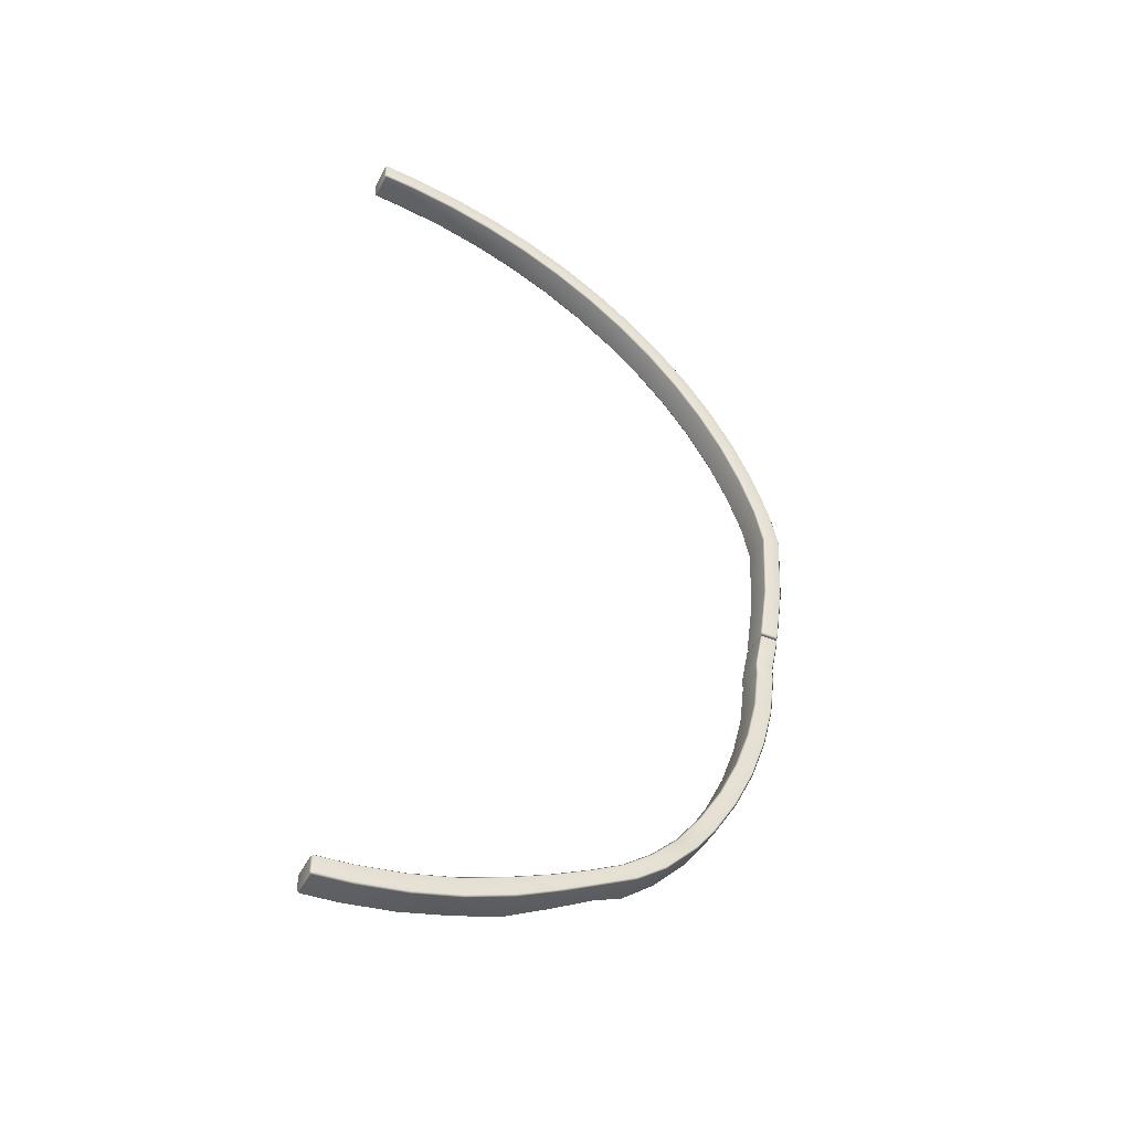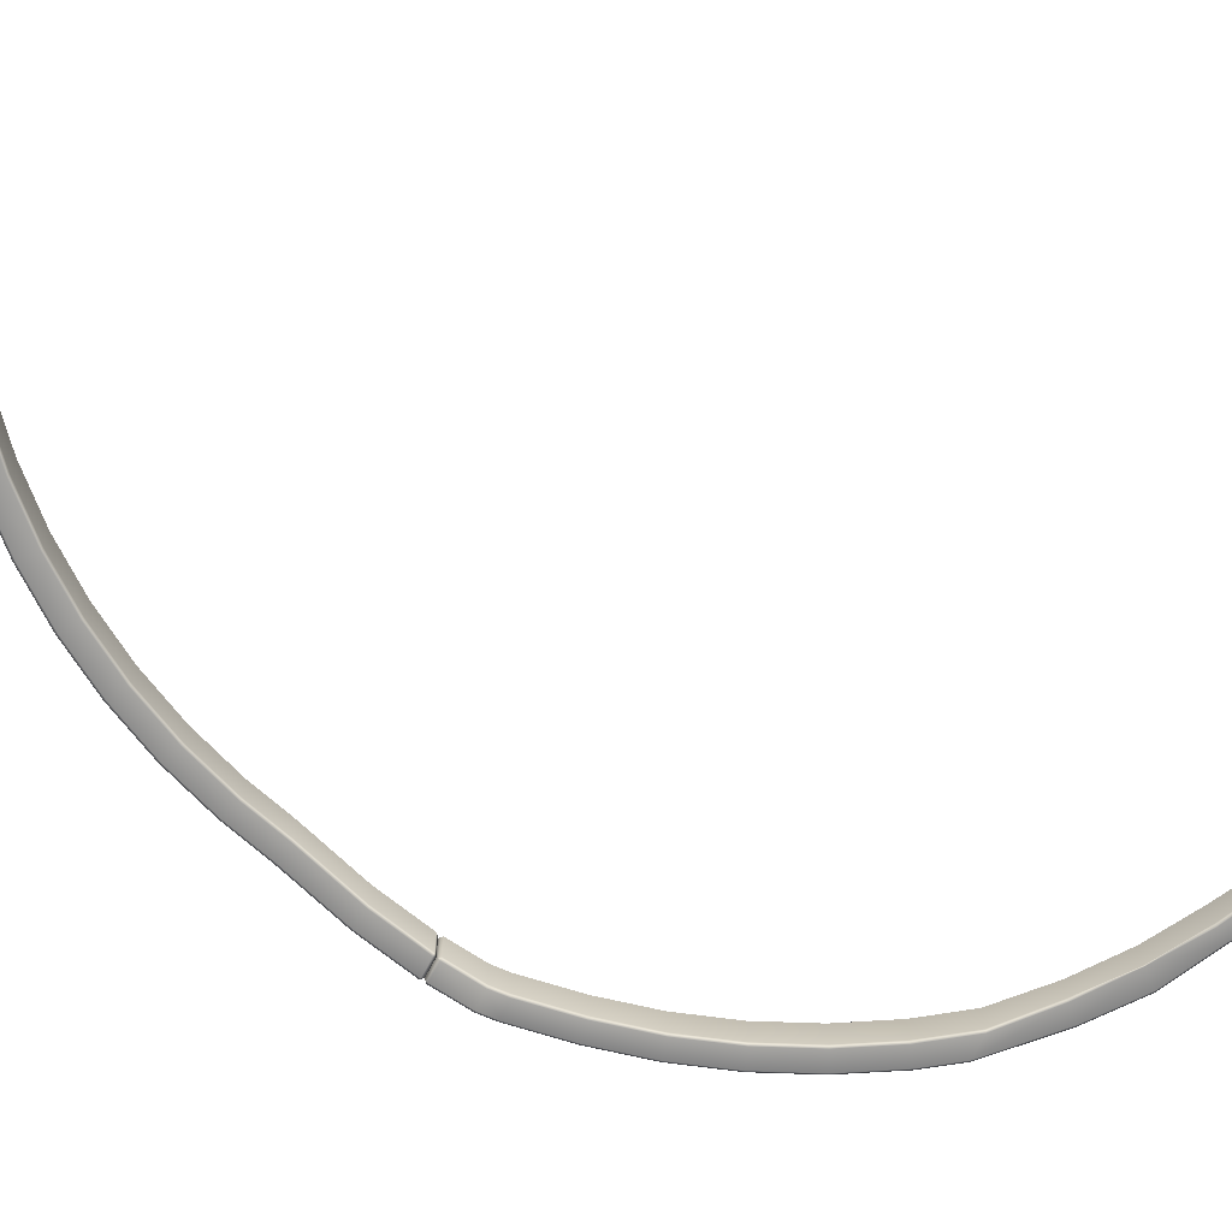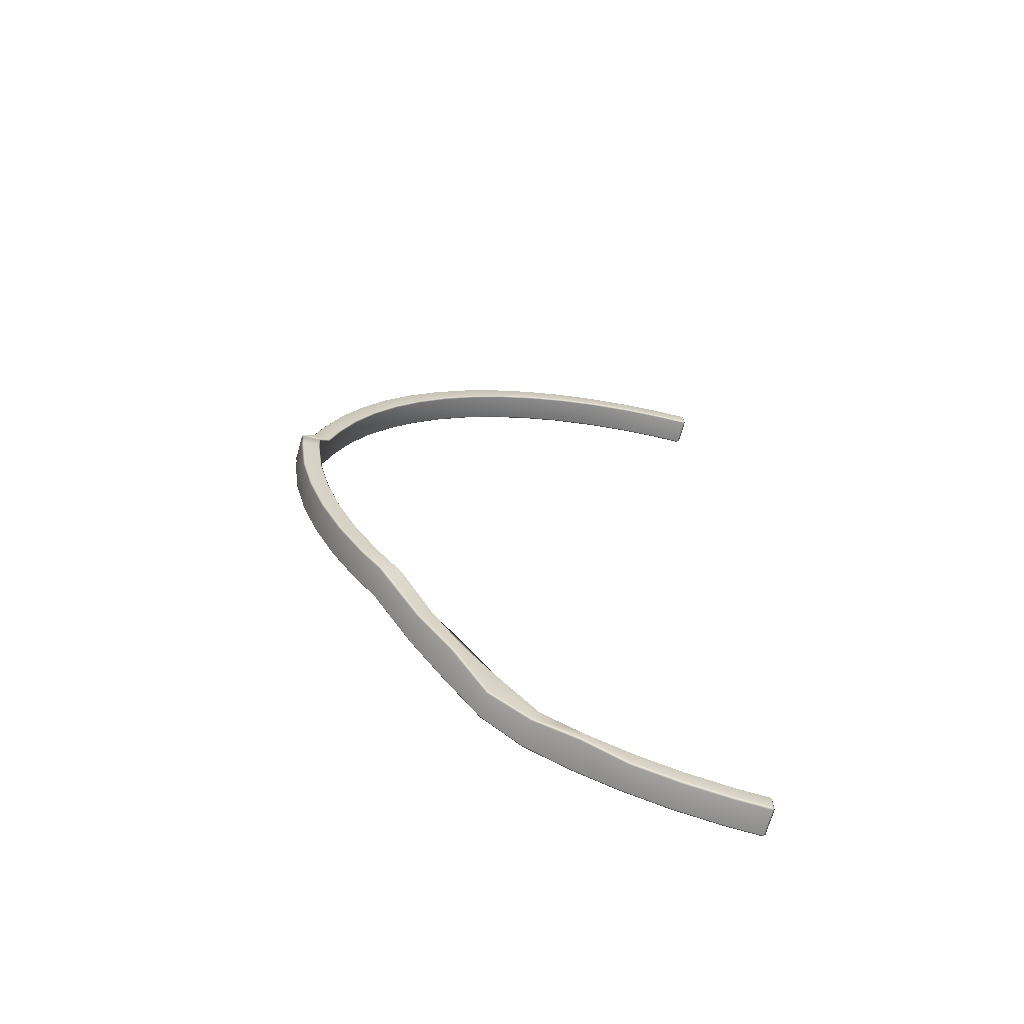
<metadata>
{"format":"obj","ext":"obj","renderer":"f3d","projection":"perspective","resolution":1024,"background":"white","views":[{"elev":-46.2,"azim":153.9,"up":"+Z"},{"elev":-68.7,"azim":62.7,"up":"+Y"},{"elev":-66.9,"azim":-15.0,"up":"+Z"}]}
</metadata>
<code>
g ENV_SY02_HW_Middle_FloorRing_MO
v -0.007253 1.259 26.93
v -0.007253 0.7329 26.93
v -0.007253 0.7333 27.23
v -0.007253 1.259 27.24
v -9.342 0.4983 17.38
v -9.648 0.4983 17.38
v -9.641 -0.0277 17.38
v -9.335 -0.0277 17.38
v -0.007253 1.259 7.832
v -0.007253 1.259 7.526
v -0.007253 0.7333 7.532
v -0.007253 0.7329 7.838
v -9.342 0.4705 17.38
v -9.335 -0.0555 17.38
v -9.641 -0.0555 17.38
v -9.648 0.4705 17.38
v -9.335 -0.0555 17.38
v -9.342 0.4705 17.38
v -9.297 0.4756 17.33
v -9.29 -0.06013 17.33
v -9.262 -0.2783 16.75
v -9.336 0.5143 17.33
v -9.652 0.5143 17.33
v -9.648 0.4705 17.38
v -9.268 0.2574 16.75
v -9.308 0.2961 16.75
v -9.254 0.2658 16.46
v -9.248 -0.2694 16.46
v -9.112 -0.2307 15.54
v -9.622 0.2961 16.73
v -9.293 0.3046 16.45
v -9.118 0.3046 15.53
v -8.886 -0.2307 14.63
v -9.607 0.3046 16.42
v -9.157 0.3433 15.53
v -8.892 0.3046 14.63
v -8.573 -0.2307 13.75
v -9.466 0.3433 15.46
v -8.93 0.3433 14.62
v -8.579 0.3046 13.75
v -8.175 -0.2307 12.91
v -9.232 0.3433 14.53
v -8.615 0.3433 13.74
v -8.181 0.3046 12.91
v -7.696 -0.2307 12.11
v -8.907 0.3433 13.61
v -8.215 0.3433 12.89
v -7.701 0.3046 12.11
v -7.177 -0.2227 11.41
v -8.493 0.3433 12.74
v -7.734 0.3433 12.08
v -7.181 0.3126 11.4
v -6.509 0.06453 10.66
v -7.212 0.3513 11.38
v -7.997 0.3433 11.91
v -6.513 0.5476 10.66
v -5.815 0.7746 10.03
v -5.811 0.2393 10.03
v -7.595 0.3433 11.37
v -6.542 0.5863 10.63
v -6.764 0.6385 10.41
v -6.04 0.8874 9.752
v -7.626 0.3042 11.34
v -8.029 0.3042 11.89
v -5.065 1.034 9.471
v -5.061 0.4987 9.476
v -5.84 0.8133 9.996
v -5.087 1.073 9.438
v -4.264 1.191 8.993
v -4.261 0.7287 8.998
v -4.283 1.23 8.958
v -3.68 1.242 8.717
v -3.677 0.7287 8.723
v -5.262 1.177 9.176
v -3.696 1.28 8.681
v -3.421 1.264 8.595
v -3.418 0.7287 8.6
v -4.431 1.294 8.68
v -3.435 1.303 8.558
v -2.542 1.264 8.281
v -2.54 0.7287 8.287
v -4.309 1.295 8.622
v -2.553 1.303 8.243
v -1.636 1.264 8.055
v -1.635 0.7287 8.061
v -3.556 1.303 8.266
v -1.644 1.303 8.017
v -0.7126 1.264 7.919
v -0.7118 0.7287 7.926
v -0.7169 1.303 7.88
v -0.05316 1.264 7.877
v -0.05358 0.7287 7.883
v -0.007253 0.7329 7.838
v -0.007253 1.259 7.832
v -2.644 1.303 7.941
v -0.05316 1.303 7.837
v -1.705 1.303 7.707
v -0.05358 1.303 7.522
v -0.007253 1.259 7.526
v -0.7472 1.303 7.566
v -0.751 1.263 7.527
v -1.712 1.263 7.669
v -2.655 1.263 7.904
v -0.05358 1.263 7.483
v -0.05358 0.7282 7.49
v -0.007253 0.7333 7.532
v -0.7501 0.7282 7.534
v -0.7463 0.6895 7.573
v -0.05189 0.6895 7.529
v -0.007253 0.7329 7.838
v -1.711 0.7282 7.676
v -0.05484 0.6895 7.844
v -0.05358 0.7287 7.883
v -0.7118 0.7287 7.926
v -0.7156 0.6895 7.887
v -1.642 0.6895 8.023
v -1.635 0.7287 8.061
v -1.703 0.6895 7.714
v -2.55 0.6895 8.25
v -2.54 0.7287 8.287
v -2.653 0.7282 7.911
v -2.642 0.6895 7.948
v -3.432 0.6895 8.564
v -3.418 0.7287 8.6
v -3.568 0.6558 8.237
v -3.553 0.6166 8.273
v -3.693 0.6895 8.687
v -3.677 0.7287 8.723
v -3.571 1.263 8.231
v -4.323 0.711 8.593
v -4.327 1.256 8.587
v -4.45 1.255 8.645
v -4.306 0.6718 8.628
v -4.279 0.6895 8.963
v -4.261 0.7287 8.998
v -4.446 0.7198 8.651
v -4.428 0.6811 8.686
v -5.083 0.4595 9.444
v -5.061 0.4987 9.476
v -5.836 0.2738 10
v -5.811 0.2393 10.03
v -6.509 0.06453 10.66
v -5.284 1.138 9.144
v -5.28 0.6541 9.149
v -6.06 0.2604 9.727
v -5.258 0.6154 9.182
v -6.065 0.8483 9.721
v -6.792 0.5994 10.38
v -6.787 0.06411 10.39
v -6.035 0.2216 9.757
v -6.759 0.02494 10.41
v -7.621 -0.2311 11.35
v -6.536 0.02494 10.64
v -7.177 -0.2227 11.41
v -7.59 -0.2699 11.37
v -8.024 -0.2311 11.89
v -7.207 -0.2623 11.38
v -7.729 -0.2699 12.09
v -7.696 -0.2307 12.11
v -7.991 -0.2699 11.91
v -8.528 0.3042 12.72
v -8.209 -0.2699 12.89
v -8.175 -0.2307 12.91
v -8.488 -0.2699 12.74
v -8.522 -0.2311 12.72
v -8.942 0.3042 13.6
v -8.609 -0.2699 13.74
v -8.573 -0.2307 13.75
v -8.9 -0.2699 13.62
v -8.936 -0.2311 13.6
v -9.269 0.3042 14.51
v -8.923 -0.2699 14.62
v -8.886 -0.2307 14.63
v -9.225 -0.2699 14.53
v -9.263 -0.2311 14.52
v -9.504 0.3042 15.46
v -9.15 -0.2699 15.53
v -9.112 -0.2307 15.54
v -9.459 -0.2699 15.47
v -9.646 0.2654 16.42
v -9.498 -0.2311 15.46
v -9.286 -0.309 16.45
v -9.248 -0.2694 16.46
v -9.661 0.2566 16.72
v -9.639 -0.2699 16.42
v -9.6 -0.309 16.42
v -9.301 -0.3174 16.75
v -9.262 -0.2783 16.75
v -9.69 0.4751 17.33
v -9.655 -0.2787 16.73
v -9.684 -0.06055 17.33
v -9.641 -0.0555 17.38
v -9.615 -0.3174 16.73
v -9.329 -0.09929 17.33
v -9.29 -0.06013 17.33
v -9.335 -0.0555 17.38
v -9.644 -0.09929 17.33
v -9.335 -0.0277 17.38
v -9.29 -0.03191 17.43
v -9.297 0.5033 17.43
v -9.248 0.3109 18.3
v -9.342 0.4983 17.38
v -9.254 0.8466 18.3
v -9.072 0.7017 19.39
v -9.078 1.237 19.39
v -8.886 0.7287 20.13
v -8.892 1.264 20.13
v -8.573 0.7287 21.01
v -8.579 1.264 21.01
v -8.175 0.7287 21.85
v -8.181 1.264 21.86
v -7.696 0.7287 22.65
v -7.701 1.264 22.66
v -7.142 0.7287 23.4
v -7.146 1.264 23.41
v -6.509 0.7287 24.1
v -9.293 0.8853 18.31
v -9.116 1.276 19.4
v -8.93 1.303 20.14
v -8.615 1.303 21.03
v -8.215 1.303 21.87
v -7.734 1.303 22.68
v -7.177 1.303 23.43
v -9.336 0.5421 17.43
v -9.652 0.5421 17.43
v -9.648 0.4983 17.38
v -9.607 0.8853 18.34
v -6.513 1.264 24.1
v -5.815 1.264 24.74
v -5.811 0.7287 24.73
v -6.542 1.303 24.13
v -7.421 1.303 23.63
v -9.424 1.276 19.46
v -5.065 1.264 25.29
v -5.061 0.7287 25.29
v -7.997 1.303 22.85
v -9.232 1.303 20.24
v -4.264 1.264 25.77
v -4.261 0.7287 25.77
v -8.493 1.303 22.02
v -8.907 1.303 21.15
v -3.421 1.264 26.17
v -3.418 0.7287 26.16
v -2.542 1.264 26.48
v -2.54 0.7287 26.48
v -1.636 1.264 26.71
v -1.635 0.7287 26.7
v -0.7126 1.264 26.85
v -0.7118 0.7287 26.84
v -0.05316 1.264 26.89
v -0.05358 0.7287 26.88
v -0.007253 0.7329 26.93
v -0.007253 1.259 26.93
v -0.7169 1.303 26.88
v -1.644 1.303 26.75
v -2.553 1.303 26.52
v -0.05316 1.303 26.93
v -0.05358 1.303 27.24
v -0.007253 1.259 27.24
v -0.7472 1.303 27.2
v -1.705 1.303 27.06
v -0.751 1.263 27.24
v -0.05358 1.263 27.28
v -2.644 1.303 26.82
v -3.435 1.303 26.21
v -0.05358 0.7282 27.27
v -0.007253 0.7333 27.23
v -1.712 1.263 27.1
v -3.556 1.303 26.5
v -4.283 1.303 25.81
v -0.7501 0.7282 27.23
v -0.7463 0.6895 27.19
v -0.05189 0.6895 27.24
v -0.007253 0.7329 26.93
v -1.711 0.7282 27.09
v -0.05484 0.6895 26.92
v -0.05358 0.7287 26.88
v -0.7118 0.7287 26.84
v -0.7156 0.6895 26.88
v -1.642 0.6895 26.74
v -1.635 0.7287 26.7
v -1.703 0.6895 27.05
v -2.55 0.6895 26.51
v -2.54 0.7287 26.48
v -2.642 0.6895 26.82
v -3.432 0.6895 26.2
v -3.418 0.7287 26.16
v -4.279 0.6895 25.8
v -4.261 0.7287 25.77
v -2.653 0.7282 26.85
v -3.553 0.6895 26.49
v -5.083 0.6895 25.32
v -5.061 0.7287 25.29
v -5.836 0.6895 24.76
v -5.811 0.7287 24.73
v -6.509 0.7287 24.1
v -2.655 1.263 26.86
v -3.568 0.7282 26.53
v -4.428 0.6895 26.08
v -3.571 1.263 26.53
v -4.446 0.7282 26.11
v -5.258 0.6895 25.58
v -4.431 1.303 26.08
v -4.45 1.263 26.12
v -5.28 0.7282 25.61
v -6.06 0.7282 25.04
v -5.262 1.303 25.59
v -5.284 1.263 25.62
v -6.04 1.303 25.01
v -5.087 1.303 25.33
v -5.84 1.303 24.77
v -6.035 0.6895 25.01
v -6.759 0.6895 24.35
v -6.065 1.263 25.04
v -6.764 1.303 24.36
v -6.792 1.263 24.38
v -7.451 1.263 23.66
v -6.787 0.7282 24.38
v -8.029 1.263 22.87
v -7.446 0.7282 23.65
v -8.528 1.263 22.04
v -7.416 0.6895 23.63
v -8.024 0.7282 22.87
v -8.942 1.263 21.16
v -8.522 0.7282 22.04
v -7.991 0.6895 22.85
v -7.172 0.6895 23.43
v -9.269 1.263 20.25
v -8.936 0.7282 21.16
v -8.488 0.6895 22.02
v -9.462 1.237 19.47
v -9.263 0.7282 20.24
v -9.646 0.8461 18.34
v -6.536 0.6895 24.13
v -7.142 0.7287 23.4
v -7.729 0.6895 22.67
v -7.696 0.7287 22.65
v -8.209 0.6895 21.87
v -8.175 0.7287 21.85
v -8.9 0.6895 21.14
v -8.609 0.6895 21.02
v -8.573 0.7287 21.01
v -9.225 0.6895 20.23
v -8.923 0.6895 20.14
v -8.886 0.7287 20.13
v -9.417 0.6625 19.46
v -9.11 0.6625 19.39
v -9.072 0.7017 19.39
v -9.286 0.2717 18.31
v -9.248 0.3109 18.3
v -9.6 0.2717 18.34
v -9.329 -0.0715 17.43
v -9.29 -0.03191 17.43
v -9.335 -0.0277 17.38
v -9.644 -0.0715 17.43
v -9.641 -0.0277 17.38
v -9.684 -0.03275 17.43
v -9.639 0.3105 18.34
v -9.69 0.5029 17.43
v -9.456 0.7013 19.47
g ENV_SY02_HW_Middle_FloorRing_MO_0
f 3 2 1
f 4 3 1
f 7 6 5
f 8 7 5
f 11 10 9
f 12 11 9
f 15 14 13
f 16 15 13
f 19 18 17
f 20 19 17
f 20 21 19
f 18 19 22
f 18 22 23
f 24 18 23
f 21 25 19
f 26 22 19
f 25 26 19
f 27 25 21
f 28 27 21
f 28 29 27
f 30 23 22
f 26 30 22
f 31 26 25
f 27 31 25
f 29 32 27
f 29 33 32
f 34 30 26
f 31 34 26
f 35 31 27
f 32 35 27
f 33 36 32
f 33 37 36
f 38 34 31
f 35 38 31
f 39 35 32
f 36 39 32
f 37 40 36
f 37 41 40
f 42 38 35
f 39 42 35
f 43 39 36
f 40 43 36
f 41 44 40
f 41 45 44
f 46 42 39
f 43 46 39
f 47 43 40
f 44 47 40
f 45 48 44
f 45 49 48
f 50 46 43
f 47 50 43
f 51 47 44
f 48 51 44
f 49 52 48
f 49 53 52
f 52 54 48
f 54 51 48
f 51 55 47
f 55 50 47
f 53 56 52
f 52 56 54
f 56 53 57
f 53 58 57
f 59 55 51
f 54 59 51
f 56 60 54
f 56 57 60
f 59 54 61
f 54 60 61
f 61 60 62
f 59 63 55
f 63 59 61
f 55 64 50
f 63 64 55
f 65 57 58
f 66 65 58
f 57 67 60
f 60 67 62
f 67 57 68
f 57 65 68
f 67 68 62
f 69 65 66
f 70 69 66
f 68 65 71
f 65 69 71
f 72 69 70
f 73 72 70
f 68 74 62
f 68 71 74
f 71 69 75
f 69 72 75
f 76 72 73
f 77 76 73
f 71 78 74
f 71 75 78
f 75 72 79
f 72 76 79
f 80 76 77
f 81 80 77
f 75 82 78
f 75 79 82
f 79 76 83
f 76 80 83
f 84 80 81
f 85 84 81
f 79 86 82
f 79 83 86
f 83 80 87
f 80 84 87
f 88 84 85
f 89 88 85
f 84 88 90
f 87 84 90
f 91 88 89
f 88 91 90
f 92 91 89
f 91 92 93
f 94 91 93
f 83 87 95
f 83 95 86
f 91 94 96
f 91 96 90
f 87 90 97
f 87 97 95
f 96 94 98
f 94 99 98
f 90 96 100
f 90 100 97
f 96 98 100
f 97 100 101
f 100 98 101
f 95 97 102
f 102 97 101
f 86 95 103
f 103 95 102
f 98 99 104
f 98 104 101
f 104 99 105
f 99 106 105
f 107 101 104
f 105 107 104
f 107 105 108
f 105 106 109
f 105 109 108
f 109 106 110
f 107 111 101
f 111 102 101
f 111 107 108
f 112 109 110
f 109 112 108
f 112 110 113
f 112 113 114
f 115 112 114
f 112 115 108
f 116 115 114
f 115 116 108
f 117 116 114
f 116 118 108
f 118 111 108
f 119 116 117
f 116 119 118
f 120 119 117
f 111 121 102
f 121 103 102
f 111 118 122
f 119 122 118
f 121 111 122
f 123 119 120
f 119 123 122
f 124 123 120
f 121 125 103
f 125 121 122
f 123 126 122
f 126 125 122
f 127 123 124
f 123 127 126
f 128 127 124
f 125 129 103
f 129 86 103
f 82 86 129
f 130 125 126
f 125 130 129
f 131 82 129
f 130 131 129
f 78 82 131
f 132 78 131
f 132 131 130
f 74 78 132
f 133 130 126
f 127 133 126
f 134 127 128
f 135 134 128
f 136 130 133
f 136 132 130
f 137 133 127
f 134 137 127
f 137 136 133
f 138 134 135
f 134 138 137
f 139 138 135
f 140 138 139
f 141 140 139
f 140 141 142
f 143 74 132
f 62 74 143
f 136 144 132
f 144 136 137
f 144 143 132
f 144 145 143
f 138 146 137
f 146 144 137
f 138 140 146
f 145 144 146
f 147 62 143
f 145 147 143
f 62 147 148
f 148 147 145
f 61 62 148
f 148 63 61
f 63 148 149
f 149 148 145
f 150 145 146
f 140 150 146
f 145 150 151
f 151 150 140
f 149 145 151
f 152 63 149
f 64 63 152
f 153 151 140
f 153 140 142
f 153 142 154
f 151 155 149
f 155 152 149
f 155 151 153
f 156 64 152
f 152 155 156
f 157 153 154
f 157 155 153
f 157 154 158
f 154 159 158
f 160 155 157
f 155 160 156
f 158 160 157
f 161 64 156
f 64 161 50
f 50 161 46
f 158 159 162
f 159 163 162
f 164 160 158
f 162 164 158
f 156 160 165
f 165 161 156
f 160 164 165
f 161 166 46
f 166 161 165
f 46 166 42
f 162 163 167
f 163 168 167
f 169 164 162
f 167 169 162
f 165 164 170
f 170 166 165
f 164 169 170
f 166 171 42
f 171 166 170
f 42 171 38
f 167 168 172
f 168 173 172
f 174 169 167
f 172 174 167
f 170 169 175
f 175 171 170
f 169 174 175
f 171 176 38
f 176 171 175
f 38 176 34
f 172 173 177
f 173 178 177
f 179 174 172
f 174 179 175
f 177 179 172
f 176 180 34
f 34 180 30
f 181 176 175
f 179 181 175
f 180 176 181
f 177 178 182
f 178 183 182
f 180 184 30
f 30 184 23
f 185 180 181
f 181 179 185
f 184 180 185
f 186 179 177
f 182 186 177
f 179 186 185
f 182 183 187
f 182 187 186
f 183 188 187
f 184 189 23
f 24 23 189
f 190 184 185
f 185 186 190
f 189 184 190
f 24 189 191
f 191 189 190
f 192 24 191
f 186 193 190
f 187 193 186
f 190 193 191
f 187 188 194
f 187 194 193
f 188 195 194
f 195 196 194
f 196 192 197
f 197 192 191
f 193 197 191
f 194 196 197
f 194 197 193
f 200 199 198
f 201 199 200
f 202 200 198
f 203 201 200
f 204 201 203
f 205 204 203
f 206 204 205
f 207 206 205
f 208 206 207
f 209 208 207
f 210 208 209
f 211 210 209
f 212 210 211
f 213 212 211
f 214 212 213
f 215 214 213
f 214 215 216
f 217 203 200
f 218 205 203
f 217 218 203
f 219 207 205
f 218 219 205
f 220 209 207
f 219 220 207
f 221 211 209
f 220 221 209
f 222 213 211
f 221 222 211
f 223 215 213
f 222 223 213
f 224 217 200
f 200 202 224
f 224 202 225
f 202 226 225
f 227 217 224
f 225 227 224
f 215 223 228
f 215 228 216
f 216 228 229
f 230 216 229
f 223 231 228
f 229 228 231
f 232 223 222
f 223 232 231
f 227 233 217
f 233 218 217
f 229 234 230
f 234 235 230
f 236 232 222
f 236 222 221
f 233 237 218
f 237 219 218
f 234 238 235
f 238 239 235
f 240 236 221
f 240 221 220
f 241 220 219
f 237 241 219
f 241 240 220
f 238 242 239
f 242 243 239
f 242 244 243
f 244 245 243
f 244 246 245
f 246 247 245
f 246 248 247
f 248 249 247
f 248 250 249
f 250 251 249
f 251 250 252
f 250 253 252
f 248 246 254
f 250 248 254
f 246 244 255
f 246 255 254
f 244 242 256
f 244 256 255
f 253 250 257
f 257 250 254
f 253 257 258
f 259 253 258
f 257 254 260
f 258 257 260
f 254 255 261
f 260 254 261
f 258 260 262
f 260 261 262
f 259 258 263
f 263 258 262
f 261 255 264
f 255 256 264
f 242 265 256
f 242 238 265
f 259 263 266
f 267 259 266
f 261 268 262
f 261 264 268
f 264 256 269
f 256 265 269
f 238 270 265
f 238 234 270
f 262 271 263
f 271 266 263
f 266 271 272
f 267 266 273
f 273 266 272
f 267 273 274
f 275 271 262
f 271 275 272
f 268 275 262
f 273 276 274
f 276 273 272
f 274 276 277
f 277 276 278
f 276 279 278
f 279 276 272
f 279 280 278
f 280 279 272
f 280 281 278
f 282 280 272
f 275 282 272
f 280 283 281
f 283 280 282
f 283 284 281
f 282 275 285
f 285 283 282
f 283 286 284
f 286 283 285
f 286 287 284
f 286 288 287
f 288 289 287
f 275 290 285
f 290 275 268
f 291 286 285
f 288 286 291
f 288 292 289
f 292 293 289
f 292 294 293
f 294 295 293
f 295 294 296
f 297 290 268
f 264 297 268
f 264 269 297
f 290 298 285
f 298 290 297
f 298 291 285
f 292 288 299
f 299 288 291
f 269 300 297
f 300 298 297
f 298 301 291
f 301 299 291
f 301 298 300
f 302 292 299
f 294 292 302
f 269 303 300
f 269 265 303
f 265 270 303
f 304 301 300
f 303 304 300
f 301 305 299
f 305 302 299
f 305 301 304
f 305 306 302
f 303 270 307
f 303 307 304
f 308 305 304
f 306 305 308
f 307 308 304
f 307 309 308
f 270 310 307
f 307 310 309
f 234 310 270
f 234 229 310
f 229 311 310
f 310 311 309
f 311 229 231
f 311 231 309
f 306 312 302
f 312 294 302
f 312 313 294
f 312 306 313
f 309 314 308
f 314 306 308
f 231 315 309
f 232 315 231
f 314 309 316
f 314 316 306
f 309 315 316
f 232 317 315
f 317 316 315
f 317 232 236
f 316 318 306
f 306 318 313
f 319 317 236
f 319 236 240
f 317 320 316
f 320 318 316
f 317 319 320
f 321 319 240
f 321 240 241
f 320 322 318
f 322 313 318
f 319 323 320
f 319 321 323
f 322 320 323
f 324 321 241
f 324 241 237
f 321 325 323
f 321 324 325
f 326 322 323
f 326 323 325
f 322 327 313
f 322 326 327
f 328 324 237
f 328 237 233
f 324 329 325
f 324 328 329
f 330 326 325
f 330 325 329
f 331 328 233
f 331 233 227
f 328 332 329
f 328 331 332
f 333 331 227
f 333 227 225
f 327 334 313
f 313 334 294
f 294 334 296
f 335 296 334
f 327 335 334
f 335 327 336
f 326 336 327
f 337 335 336
f 326 330 336
f 337 336 338
f 330 338 336
f 339 337 338
f 330 340 338
f 340 330 329
f 340 329 332
f 339 338 341
f 340 341 338
f 342 339 341
f 340 343 341
f 343 340 332
f 342 341 344
f 343 344 341
f 345 342 344
f 346 343 332
f 343 346 344
f 345 344 347
f 346 347 344
f 348 345 347
f 348 347 349
f 350 348 349
f 351 349 347
f 346 351 347
f 350 349 352
f 352 349 351
f 353 350 352
f 354 353 352
f 354 352 355
f 355 352 351
f 356 354 355
f 356 355 357
f 355 351 357
f 226 356 357
f 351 346 358
f 351 358 357
f 359 226 357
f 359 357 358
f 225 226 359
f 359 333 225
f 333 359 358
f 346 360 358
f 333 358 360
f 360 346 332
f 331 333 360
f 331 360 332

</code>
